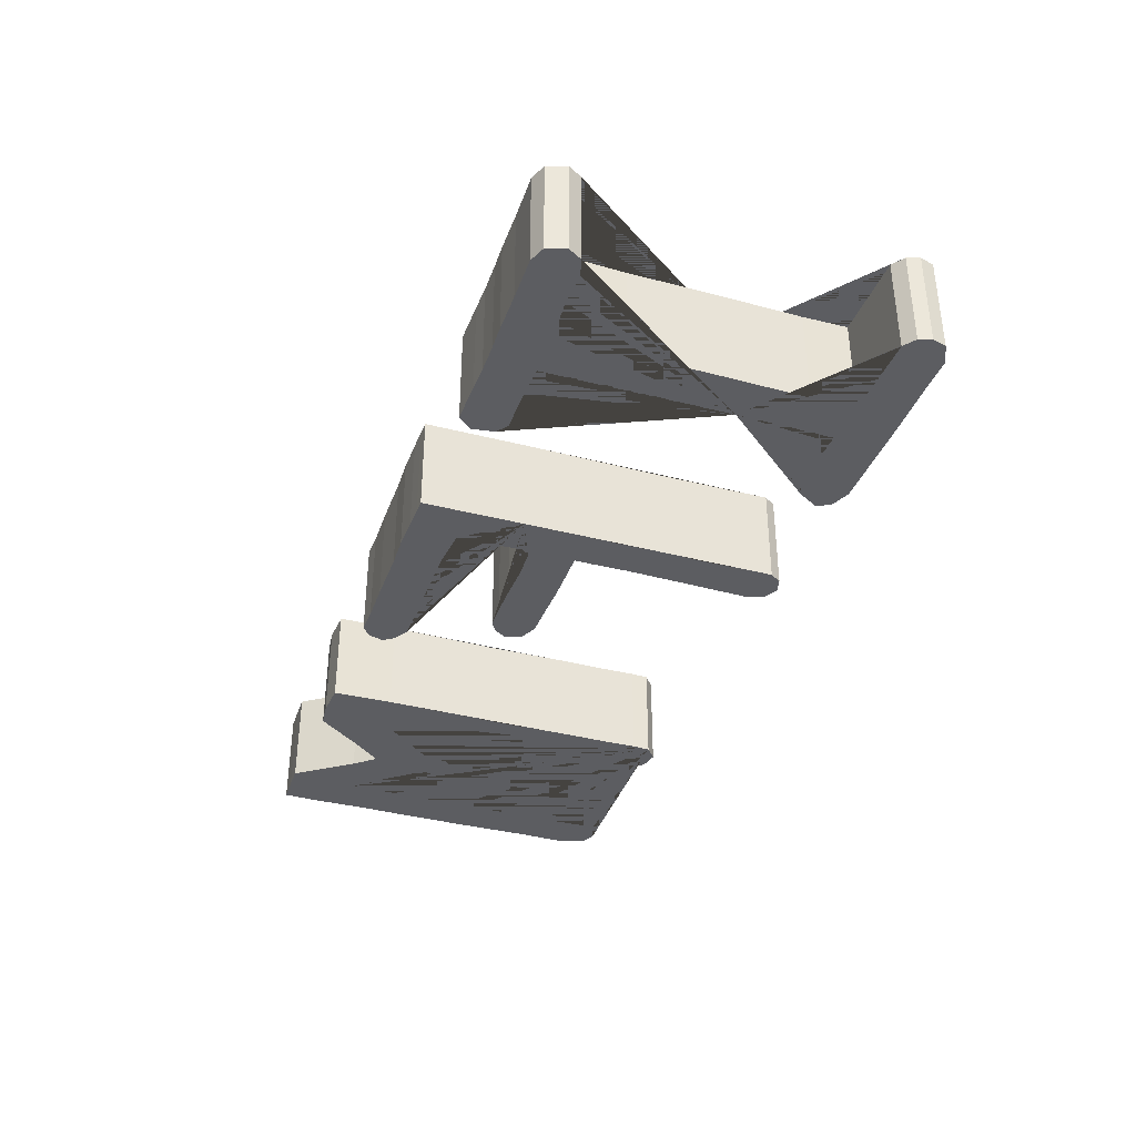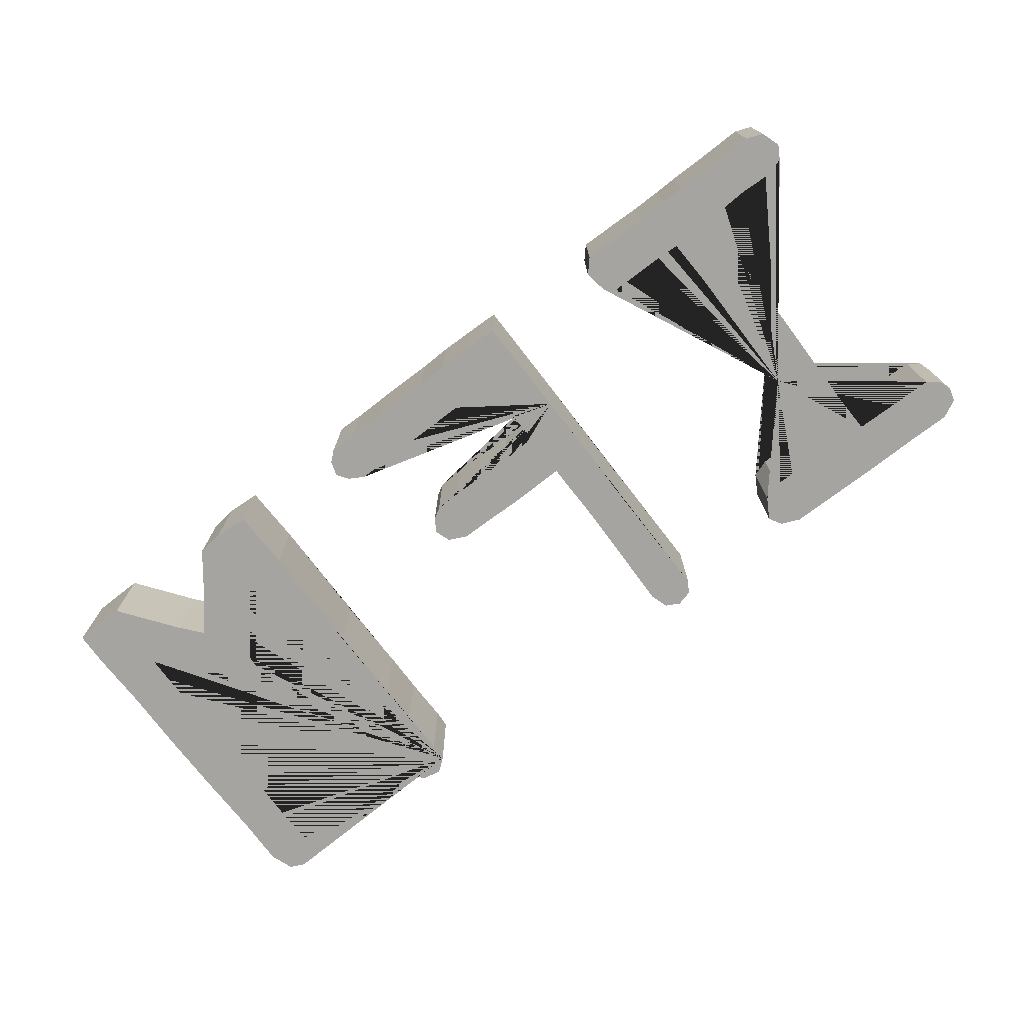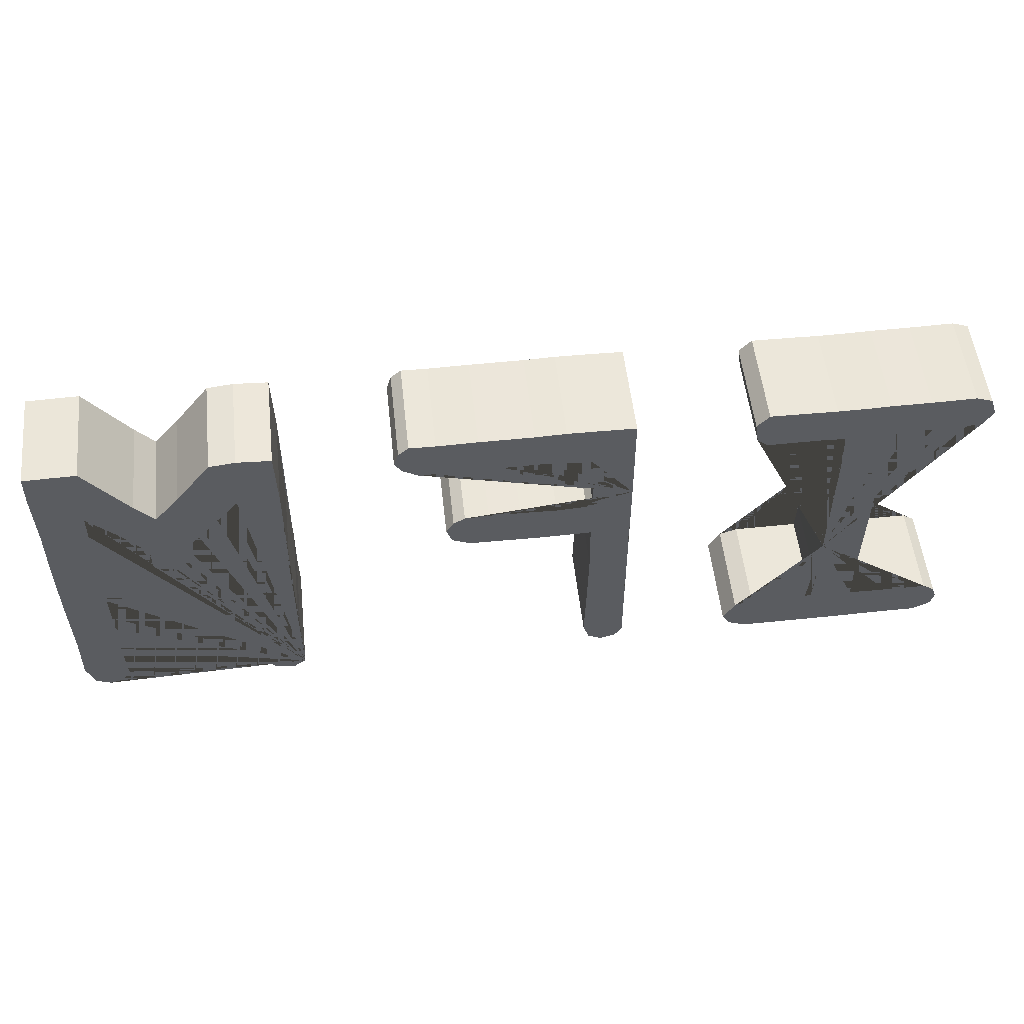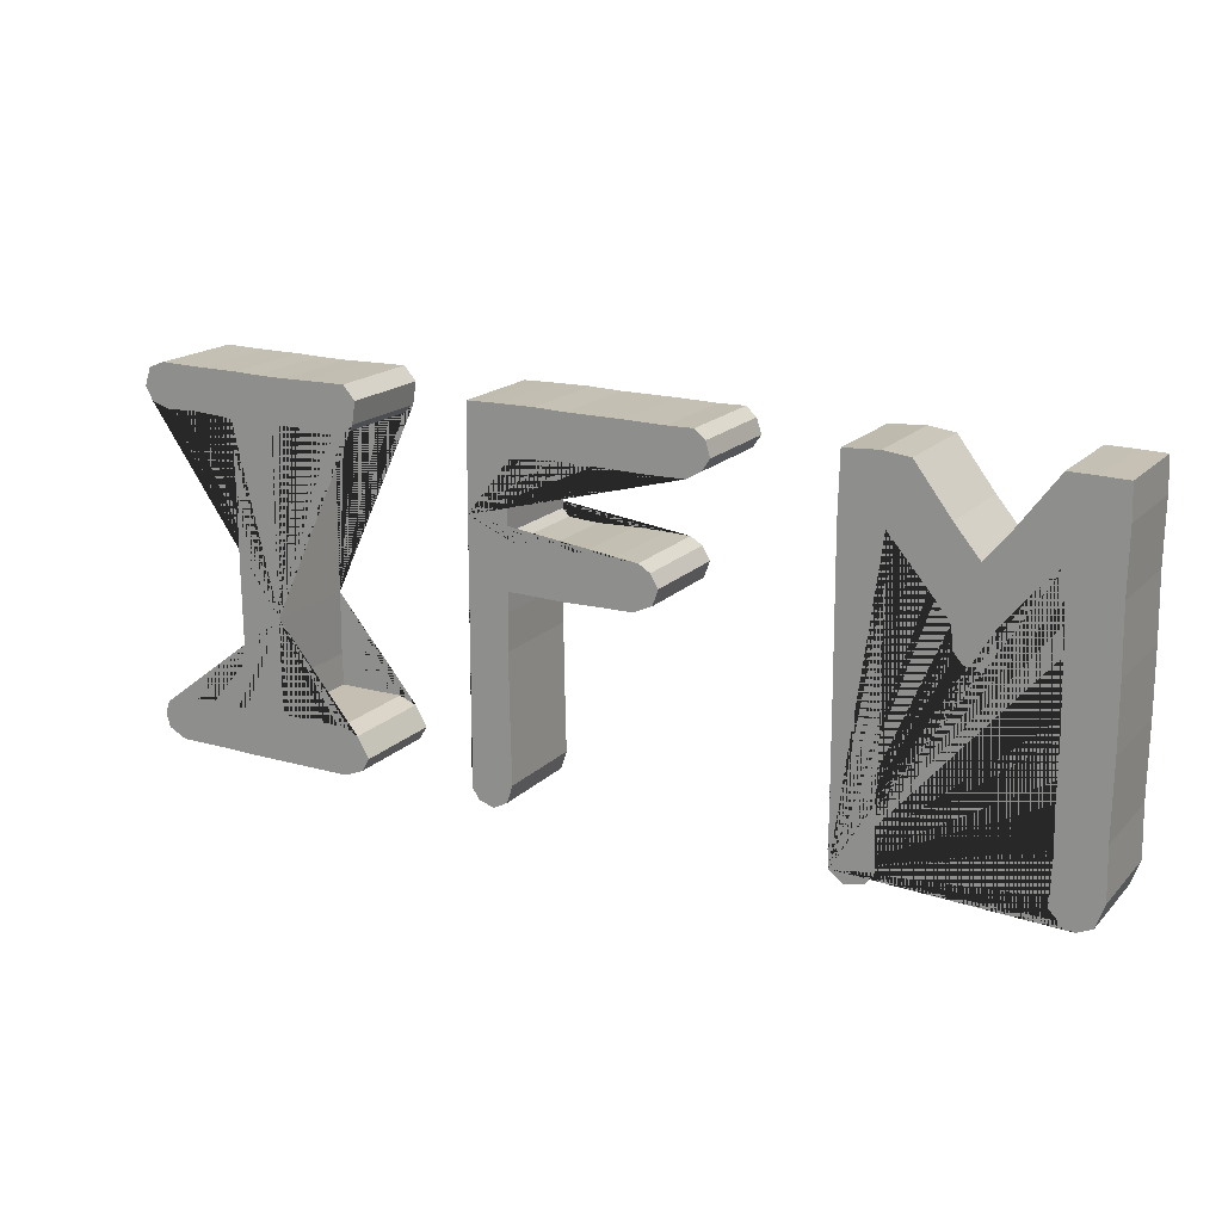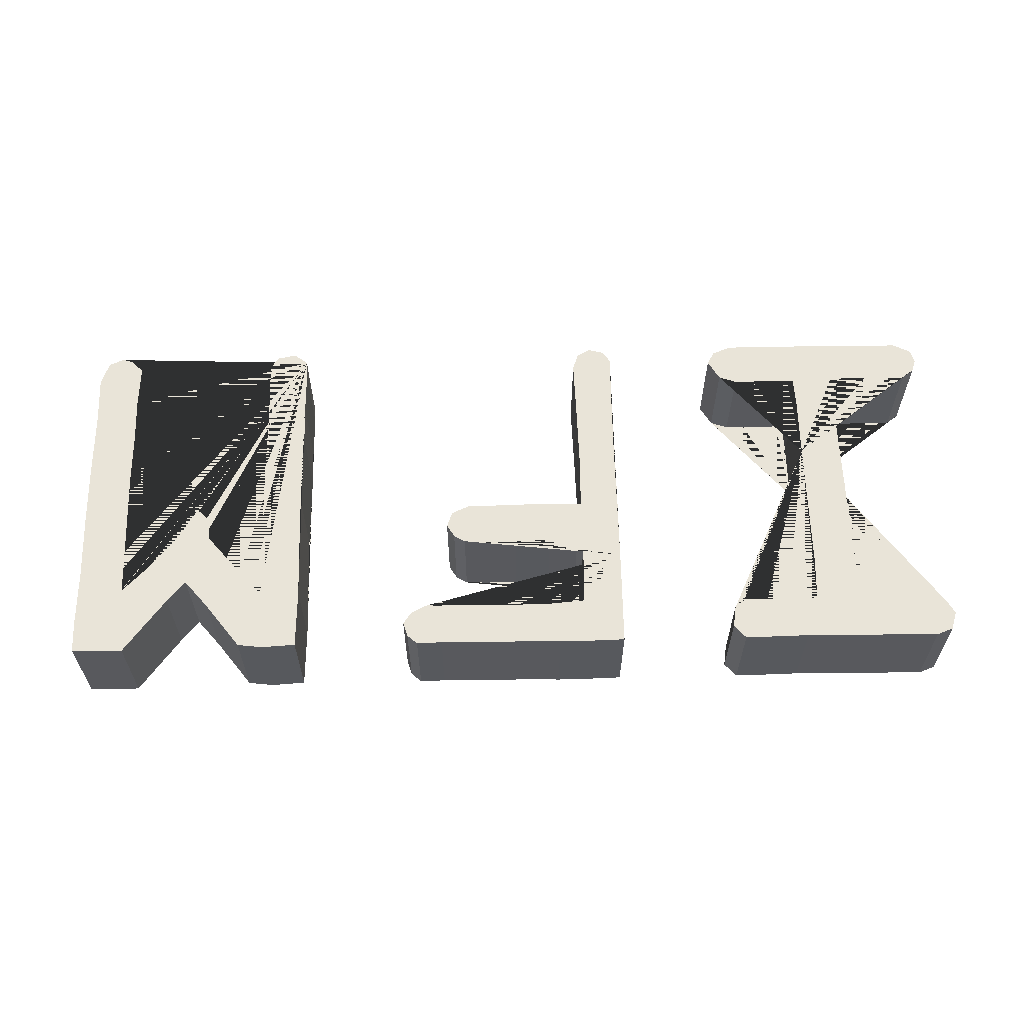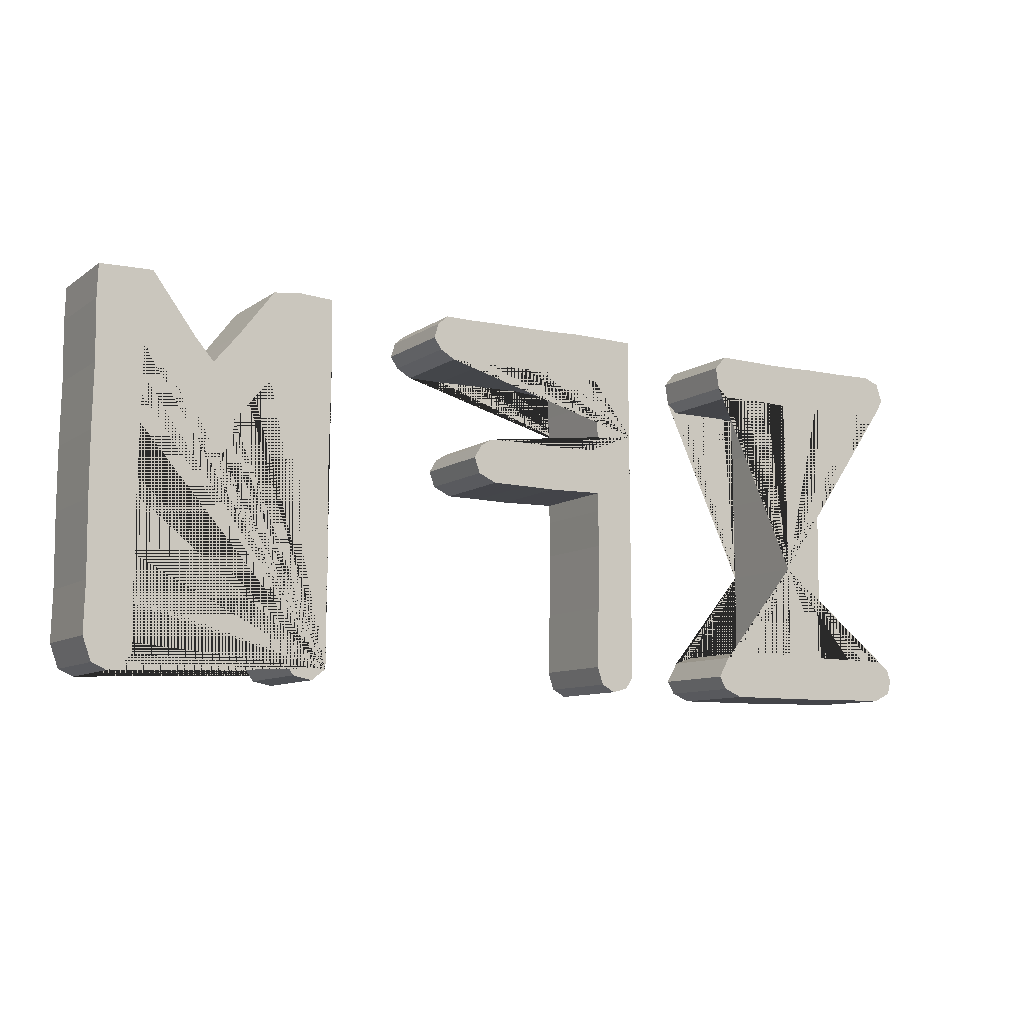
<metadata>
{"format":"obj","ext":"obj","renderer":"f3d","projection":"perspective","resolution":1024,"background":"white","views":[{"elev":-36.3,"azim":-109.0,"up":"+Z"},{"elev":-73.4,"azim":-142.8,"up":"+Z"},{"elev":54.2,"azim":173.7,"up":"+Y"},{"elev":17.7,"azim":29.0,"up":"+Y"},{"elev":60.1,"azim":178.8,"up":"+Z"},{"elev":-9.0,"azim":149.5,"up":"+Y"}]}
</metadata>
<code>
o Cube
v -0.7561 0.3545 0
v -0.6927 0.3545 0
v -0.6428 0.3545 0
v -0.6199 0.3732 0
v -0.6126 0.4189 0
v -0.6376 0.447 0
v -0.3728 0.2364 0
v -0.3712 0.446 0
v -0.8029 0.3524 0
v -0.8071 0.2578 0
v -0.8071 0.1444 0
v -0.8081 -0.0282 -0
v -0.8091 -0.1592 -0
v -0.8071 -0.2247 -0
v -0.6708 -0.2246 -0
v -0.6336 -0.2382 -0
v -0.6093 -0.2806 -0
v -0.6249 -0.3075 -0
v -0.6639 -0.324 -0
v -0.7861 -0.324 -0
v -0.8719 -0.324 -0
v -0.9707 -0.3222 -0
v -1.059 -0.3222 -0
v -1.096 -0.3032 -0
v -1.104 -0.2746 -0
v -1.095 -0.2486 -0
v -1.07 -0.2304 -0
v -0.9793 -0.2295 -0
v -0.8975 -0.2286 -0
v -0.8953 -0.1368 -0
v -0.897 0.066 0
v -0.8961 0.2133 0
v -0.8987 0.3 0
v -0.8996 0.3546 0
v -0.9828 0.3598 0
v -1.05 0.3572 0
v -1.088 0.3684 0
v -1.103 0.3962 0
v -1.09 0.4352 0
v -1.056 0.4482 0
v -0.9655 0.4464 0
v -0.884 0.4464 0
v -0.8351 0.4449 0
v -0.7746 0.4444 0
v -0.7223 0.4457 0
v -0.3721 -0.04081 -0
v -0.3735 -0.1953 -0
v -0.375 -0.2914 -0
v -0.3591 -0.3152 -0
v -0.3273 -0.3239 -0
v -0.2991 -0.3087 -0
v -0.2869 -0.2719 -0
v -0.2898 -0.1441 -0
v -0.2919 -0.0112 -0
v -0.2905 0.06462 0
v -0.2905 0.1036 0
v -0.1742 0.1015 0
v -0.1071 0.1029 0
v -0.03411 0.1036 0
v 0.003436 0.121 0
v 0.01499 0.1534 0
v -0.000897 0.1802 0
v -0.02473 0.1946 0
v -0.07455 0.1961 0
v -0.1403 0.1961 0
v -0.2161 0.1939 0
v -0.2782 0.1975 0
v -0.2912 0.2127 0
v -0.2879 0.303 0
v -0.2858 0.3493 0
v -0.1995 0.357 0
v -0.1044 0.3563 0
v -0.008613 0.3549 0
v 0.06522 0.3559 0
v 0.09586 0.3737 0
v 0.1119 0.3974 0
v 0.1025 0.4277 0
v 0.08124 0.4461 0
v 0.02761 0.4451 0
v -0.05632 0.4465 0
v -0.1681 0.4465 0
v -0.2318 0.4486 0
v -0.3001 0.4479 0
v -0.344 0.4468 0
v 0.347 -0.2634 -0
v 0.3491 -0.3002 -0
v 0.3773 -0.3226 -0
v 0.417 -0.3147 -0
v 0.4343 -0.2894 -0
v 0.4322 -0.1623 -0
v 0.4336 -0.01137 -0
v 0.4329 0.1244 0
v 0.4343 0.2349 0
v 0.4307 0.3172 0
v 0.4762 0.2645 0
v 0.5203 0.2125 0
v 0.5506 0.1764 0
v 0.5542 0.1302 0
v 0.5744 0.1071 0
v 0.6062 0.1063 0
v 0.6264 0.1244 0
v 0.6257 0.1771 0
v 0.6799 0.2443 0
v 0.7362 0.3035 0
v 0.7384 0.2053 0
v 0.7427 0.01102 0
v 0.742 -0.1009 -0
v 0.7441 -0.1919 -0
v 0.7413 -0.2858 -0
v 0.7658 -0.3118 -0
v 0.7889 -0.3183 -0
v 0.8192 -0.3046 -0
v 0.8366 -0.2562 -0
v 0.8337 -0.1529 -0
v 0.8351 -0.001255 -0
v 0.8344 0.1287 0
v 0.8315 0.2573 0
v 0.833 0.3815 0
v 0.8308 0.4486 0
v 0.7759 0.4501 0
v 0.7232 0.4508 0
v 0.6344 0.3309 0
v 0.5961 0.2862 0
v 0.5456 0.3461 0
v 0.4719 0.4421 0
v 0.4185 0.4486 0
v 0.3477 0.4443 0
v 0.3448 0.3187 0
v 0.3491 0.07962 0
v 0.347 -0.08502 -0
v 0.3484 -0.1695 -0
v -0.7561 0.3545 0.1998
v -0.6927 0.3545 0.1998
v -0.6428 0.3545 0.1998
v -0.6199 0.3732 0.1998
v -0.6126 0.4189 0.1998
v -0.6376 0.447 0.1998
v -0.3728 0.2364 0.1998
v -0.3712 0.446 0.1998
v -0.8029 0.3524 0.1998
v -0.8071 0.2578 0.1998
v -0.8071 0.1444 0.1998
v -0.8081 -0.0282 0.1998
v -0.8091 -0.1592 0.1998
v -0.8071 -0.2247 0.1998
v -0.6708 -0.2246 0.1998
v -0.6336 -0.2382 0.1998
v -0.6093 -0.2806 0.1998
v -0.6249 -0.3075 0.1998
v -0.6639 -0.324 0.1998
v -0.7861 -0.324 0.1998
v -0.8719 -0.324 0.1998
v -0.9707 -0.3222 0.1998
v -1.059 -0.3222 0.1998
v -1.096 -0.3032 0.1998
v -1.104 -0.2746 0.1998
v -1.095 -0.2486 0.1998
v -1.07 -0.2304 0.1998
v -0.9793 -0.2295 0.1998
v -0.8975 -0.2286 0.1998
v -0.8953 -0.1368 0.1998
v -0.897 0.066 0.1998
v -0.8961 0.2133 0.1998
v -0.8987 0.3 0.1998
v -0.8996 0.3546 0.1998
v -0.9828 0.3598 0.1998
v -1.05 0.3572 0.1998
v -1.088 0.3684 0.1998
v -1.103 0.3962 0.1998
v -1.09 0.4352 0.1998
v -1.056 0.4482 0.1998
v -0.9655 0.4464 0.1998
v -0.884 0.4464 0.1998
v -0.8351 0.4449 0.1998
v -0.7746 0.4444 0.1998
v -0.7223 0.4457 0.1998
v -0.3721 -0.04081 0.1998
v -0.3735 -0.1953 0.1998
v -0.375 -0.2914 0.1998
v -0.3591 -0.3152 0.1998
v -0.3273 -0.3239 0.1998
v -0.2991 -0.3087 0.1998
v -0.2869 -0.2719 0.1998
v -0.2898 -0.1441 0.1998
v -0.2919 -0.0112 0.1998
v -0.2905 0.06462 0.1998
v -0.2905 0.1036 0.1998
v -0.1742 0.1015 0.1998
v -0.1071 0.1029 0.1998
v -0.03411 0.1036 0.1998
v 0.003436 0.121 0.1998
v 0.01499 0.1534 0.1998
v -0.000897 0.1802 0.1998
v -0.02473 0.1946 0.1998
v -0.07455 0.1961 0.1998
v -0.1403 0.1961 0.1998
v -0.2161 0.1939 0.1998
v -0.2782 0.1975 0.1998
v -0.2912 0.2127 0.1998
v -0.2879 0.303 0.1998
v -0.2858 0.3493 0.1998
v -0.1995 0.357 0.1998
v -0.1044 0.3563 0.1998
v -0.008613 0.3549 0.1998
v 0.06522 0.3559 0.1998
v 0.09586 0.3737 0.1998
v 0.1119 0.3974 0.1998
v 0.1025 0.4277 0.1998
v 0.08124 0.4461 0.1998
v 0.02761 0.4451 0.1998
v -0.05632 0.4465 0.1998
v -0.1681 0.4465 0.1998
v -0.2318 0.4486 0.1998
v -0.3001 0.4479 0.1998
v -0.344 0.4468 0.1998
v 0.347 -0.2634 0.1998
v 0.3491 -0.3002 0.1998
v 0.3773 -0.3226 0.1998
v 0.417 -0.3147 0.1998
v 0.4343 -0.2894 0.1998
v 0.4322 -0.1623 0.1998
v 0.4336 -0.01137 0.1998
v 0.4329 0.1244 0.1998
v 0.4343 0.2349 0.1998
v 0.4307 0.3172 0.1998
v 0.4762 0.2645 0.1998
v 0.5203 0.2125 0.1998
v 0.5506 0.1764 0.1998
v 0.5542 0.1302 0.1998
v 0.5744 0.1071 0.1998
v 0.6062 0.1063 0.1998
v 0.6264 0.1244 0.1998
v 0.6257 0.1771 0.1998
v 0.6799 0.2443 0.1998
v 0.7362 0.3035 0.1998
v 0.7384 0.2053 0.1998
v 0.7427 0.01102 0.1998
v 0.742 -0.1009 0.1998
v 0.7441 -0.1919 0.1998
v 0.7413 -0.2858 0.1998
v 0.7658 -0.3118 0.1998
v 0.7889 -0.3183 0.1998
v 0.8192 -0.3046 0.1998
v 0.8366 -0.2562 0.1998
v 0.8337 -0.1529 0.1998
v 0.8351 -0.001255 0.1998
v 0.8344 0.1287 0.1998
v 0.8315 0.2573 0.1998
v 0.833 0.3815 0.1998
v 0.8308 0.4486 0.1998
v 0.7759 0.4501 0.1998
v 0.7232 0.4508 0.1998
v 0.6344 0.3309 0.1998
v 0.5961 0.2862 0.1998
v 0.5456 0.3461 0.1998
v 0.4719 0.4421 0.1998
v 0.4185 0.4486 0.1998
v 0.3477 0.4443 0.1998
v 0.3448 0.3187 0.1998
v 0.3491 0.07962 0.1998
v 0.347 -0.08502 0.1998
v 0.3484 -0.1695 0.1998
f 86 87 88 89 90 91 92 93 94 95 96 97 98 99 100 101 102 103 104 105 106 107 108 109 110 111 112 113 114 115 116 117 118 119 120 121 122 123 124 125 126 127 128 129 130 131 85
f 7 46 47 48 49 50 51 52 53 54 55 56 57 58 59 60 61 62 63 64 65 66 67 68 69 70 71 72 73 74 75 76 77 78 79 80 81 82 83 84 8
f 12 13 14 15 16 17 18 19 20 21 22 23 24 25 26 27 28 29 30 31 32 33 34 35 36 37 38 39 40 41 42 43 44 45 6 5 4 3 2 1 9 10 11
f 217 216 262 261 260 259 258 257 256 255 254 253 252 251 250 249 248 247 246 245 244 243 242 241 240 239 238 237 236 235 234 233 232 231 230 229 228 227 226 225 224 223 222 221 220 219 218
f 138 139 215 214 213 212 211 210 209 208 207 206 205 204 203 202 201 200 199 198 197 196 195 194 193 192 191 190 189 188 187 186 185 184 183 182 181 180 179 178 177
f 143 142 141 140 132 133 134 135 136 137 176 175 174 173 172 171 170 169 168 167 166 165 164 163 162 161 160 159 158 157 156 155 154 153 152 151 150 149 148 147 146 145 144
f 23 22 153 154
f 126 125 256 257
f 75 74 205 206
f 24 23 154 155
f 127 126 257 258
f 76 75 206 207
f 25 24 155 156
f 128 127 258 259
f 77 76 207 208
f 26 25 156 157
f 129 128 259 260
f 78 77 208 209
f 27 26 157 158
f 130 129 260 261
f 79 78 209 210
f 28 27 158 159
f 131 130 261 262
f 80 79 210 211
f 29 28 159 160
f 85 131 262 216
f 81 80 211 212
f 30 29 160 161
f 82 81 212 213
f 31 30 161 162
f 83 82 213 214
f 32 31 162 163
f 84 83 214 215
f 33 32 163 164
f 8 84 215 139
f 34 33 164 165
f 86 85 216 217
f 35 34 165 166
f 87 86 217 218
f 36 35 166 167
f 88 87 218 219
f 37 36 167 168
f 89 88 219 220
f 38 37 168 169
f 90 89 220 221
f 39 38 169 170
f 91 90 221 222
f 40 39 170 171
f 92 91 222 223
f 41 40 171 172
f 93 92 223 224
f 42 41 172 173
f 94 93 224 225
f 43 42 173 174
f 95 94 225 226
f 44 43 174 175
f 96 95 226 227
f 45 44 175 176
f 97 96 227 228
f 6 45 176 137
f 98 97 228 229
f 47 46 177 178
f 99 98 229 230
f 48 47 178 179
f 100 99 230 231
f 49 48 179 180
f 101 100 231 232
f 50 49 180 181
f 102 101 232 233
f 51 50 181 182
f 103 102 233 234
f 52 51 182 183
f 104 103 234 235
f 53 52 183 184
f 13 12 143 144
f 105 104 235 236
f 54 53 184 185
f 12 11 142 143
f 106 105 236 237
f 55 54 185 186
f 11 10 141 142
f 107 106 237 238
f 56 55 186 187
f 10 9 140 141
f 108 107 238 239
f 57 56 187 188
f 9 1 132 140
f 109 108 239 240
f 58 57 188 189
f 1 2 133 132
f 110 109 240 241
f 59 58 189 190
f 2 3 134 133
f 111 110 241 242
f 60 59 190 191
f 3 4 135 134
f 112 111 242 243
f 61 60 191 192
f 4 5 136 135
f 113 112 243 244
f 62 61 192 193
f 5 6 137 136
f 114 113 244 245
f 63 62 193 194
f 46 7 138 177
f 115 114 245 246
f 64 63 194 195
f 7 8 139 138
f 116 115 246 247
f 65 64 195 196
f 14 13 144 145
f 117 116 247 248
f 66 65 196 197
f 15 14 145 146
f 118 117 248 249
f 67 66 197 198
f 16 15 146 147
f 119 118 249 250
f 68 67 198 199
f 17 16 147 148
f 120 119 250 251
f 69 68 199 200
f 18 17 148 149
f 121 120 251 252
f 70 69 200 201
f 19 18 149 150
f 122 121 252 253
f 71 70 201 202
f 20 19 150 151
f 123 122 253 254
f 72 71 202 203
f 21 20 151 152
f 124 123 254 255
f 73 72 203 204
f 22 21 152 153
f 125 124 255 256
f 74 73 204 205

</code>
